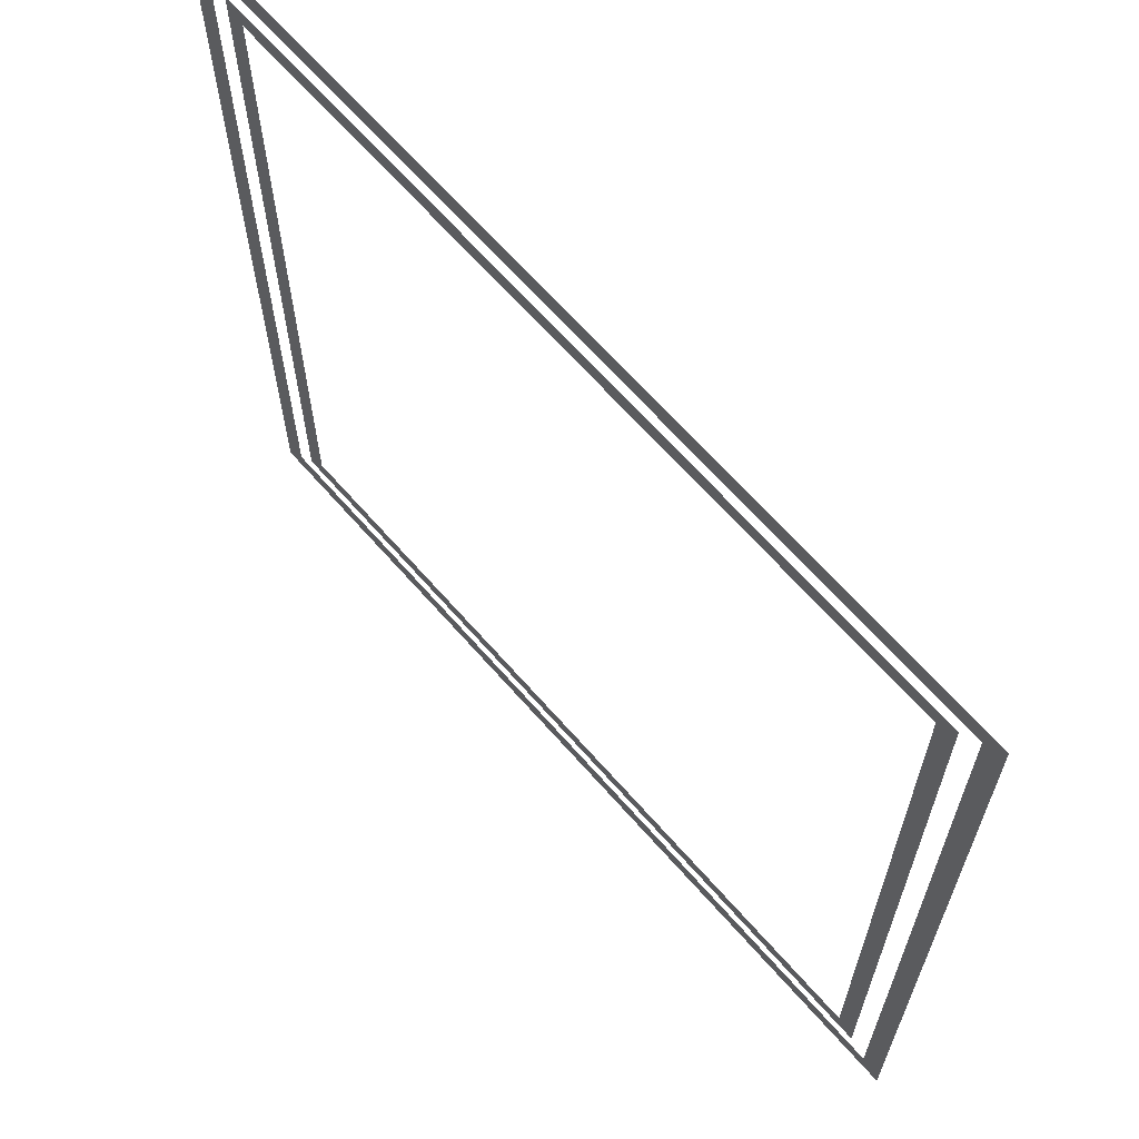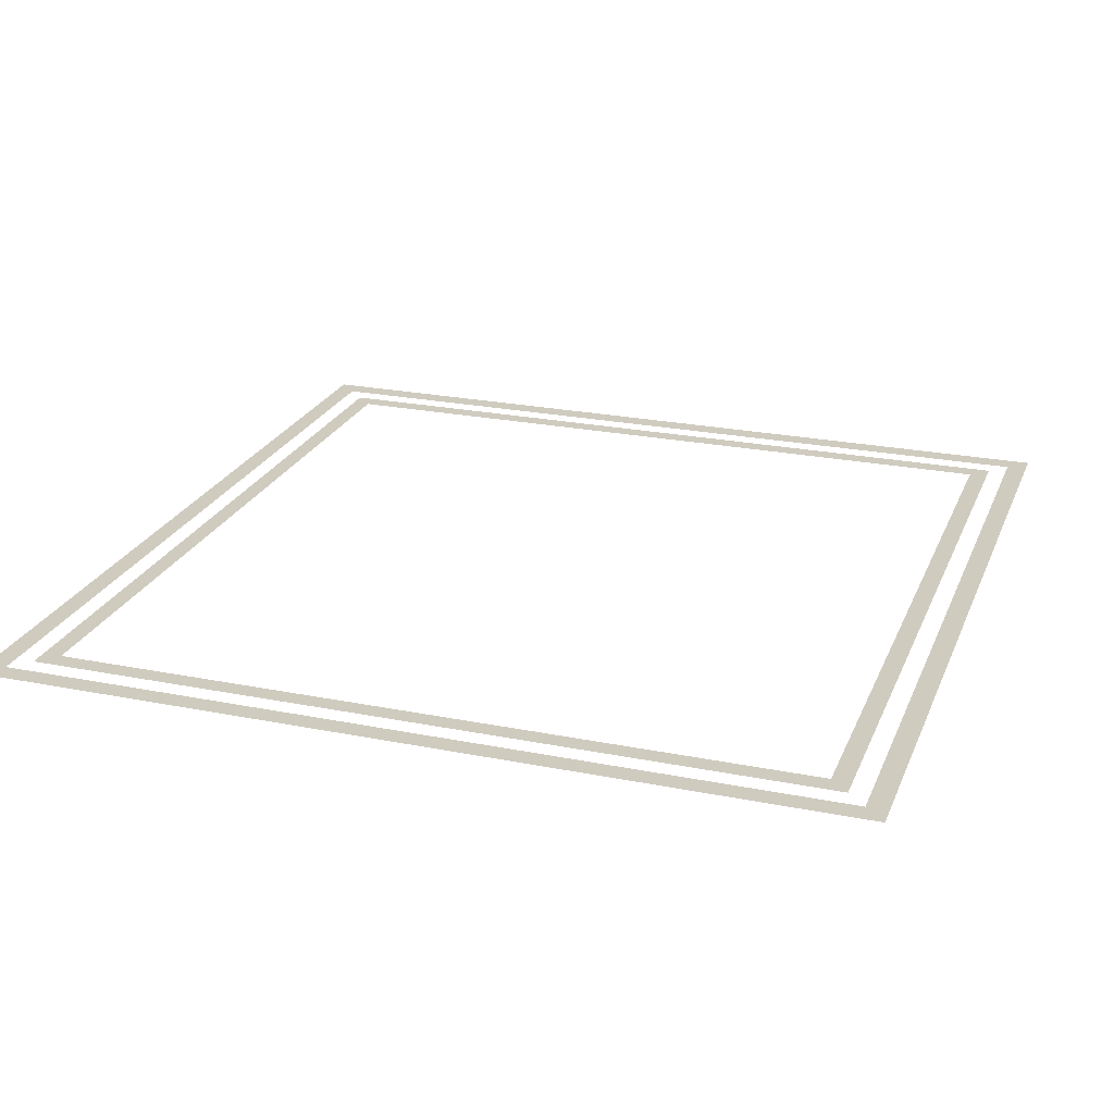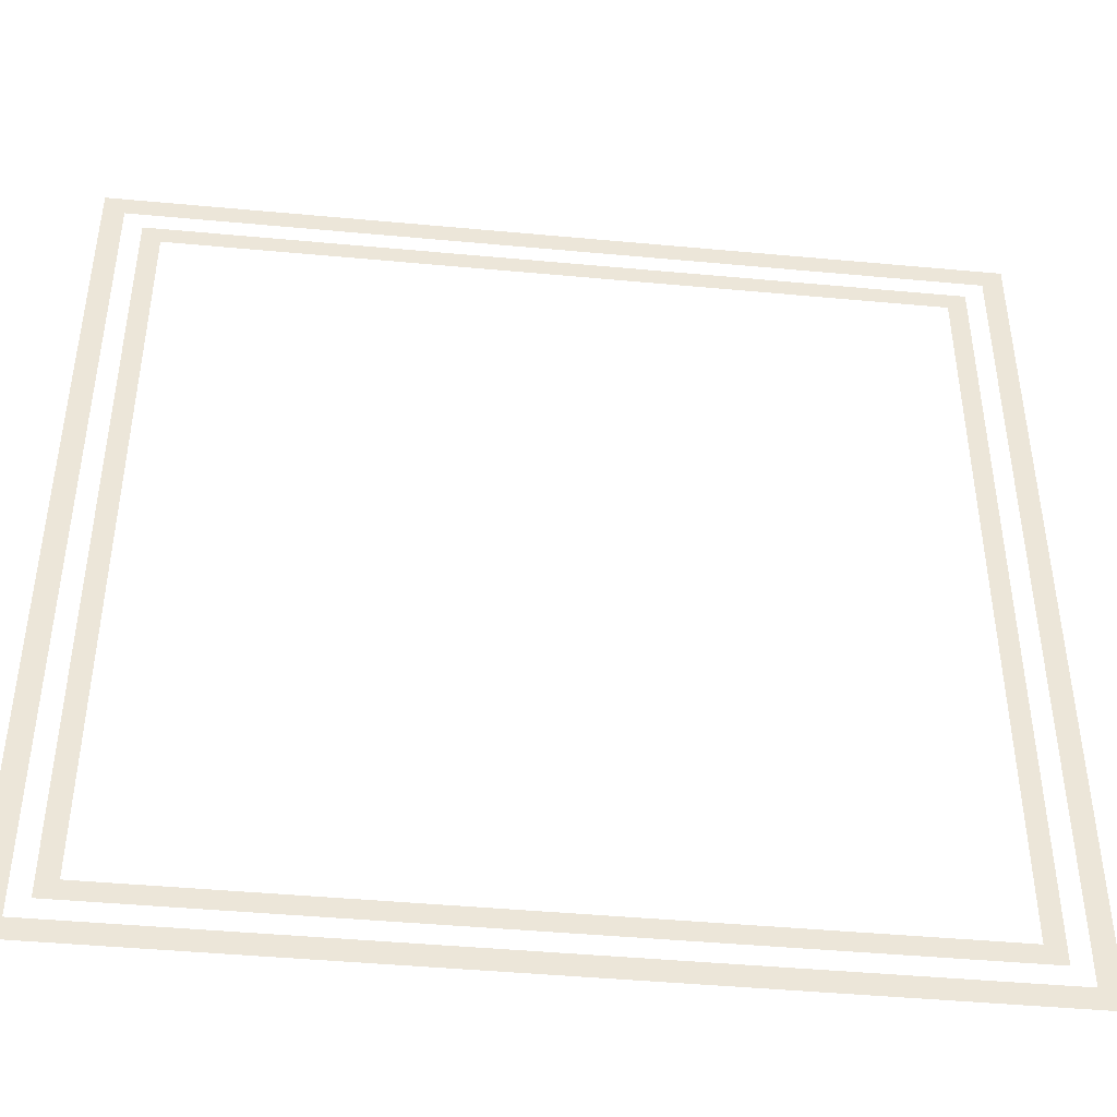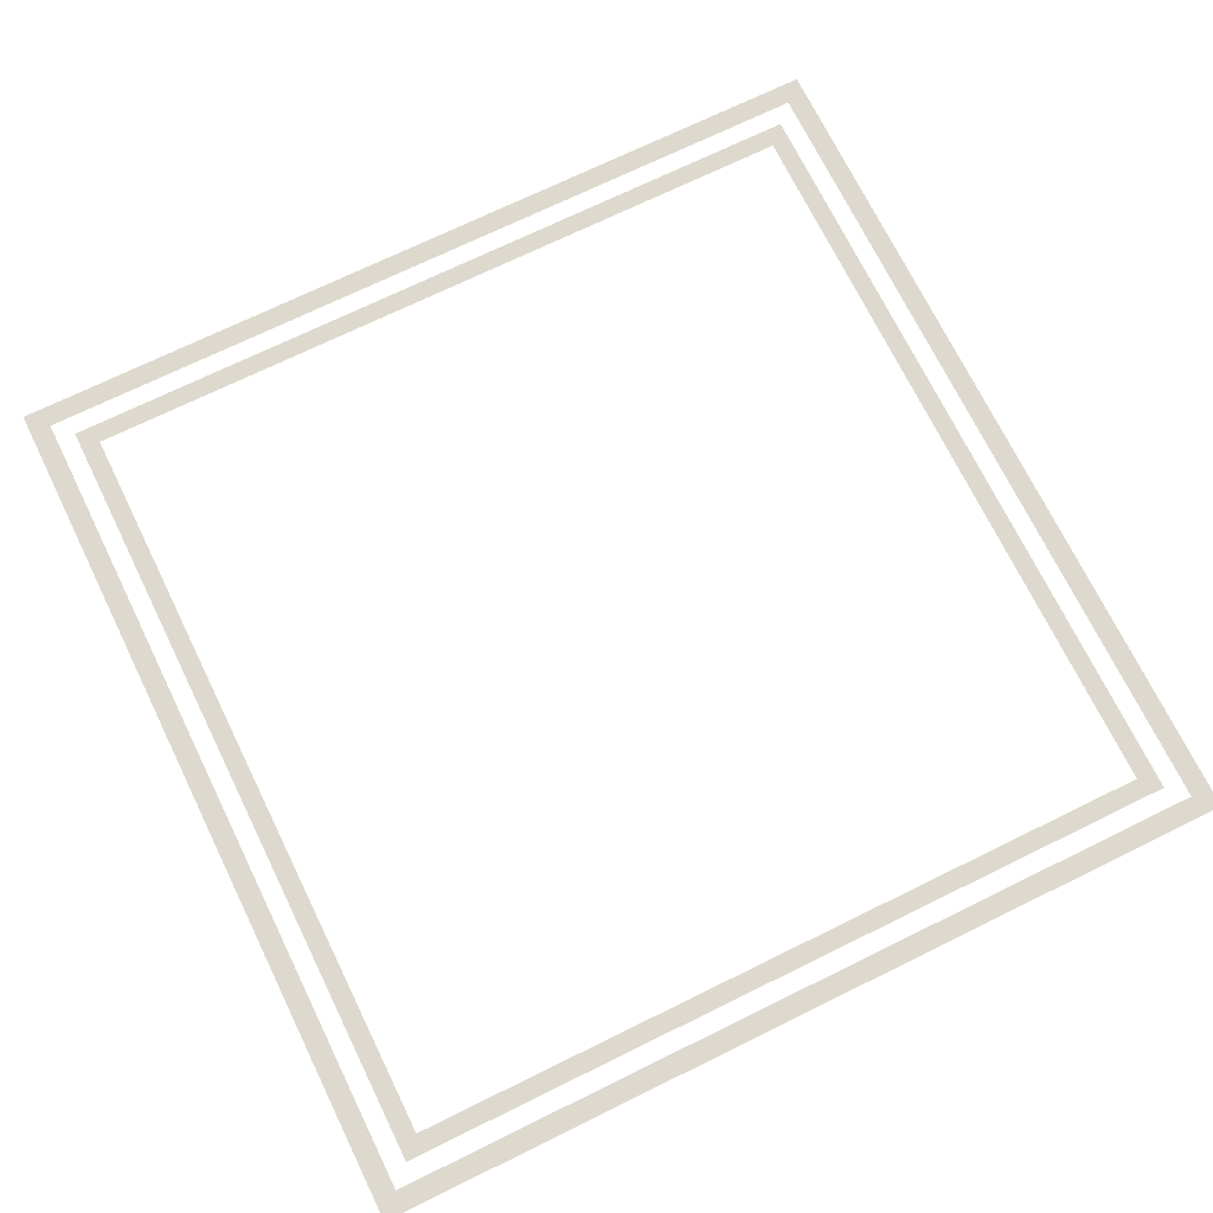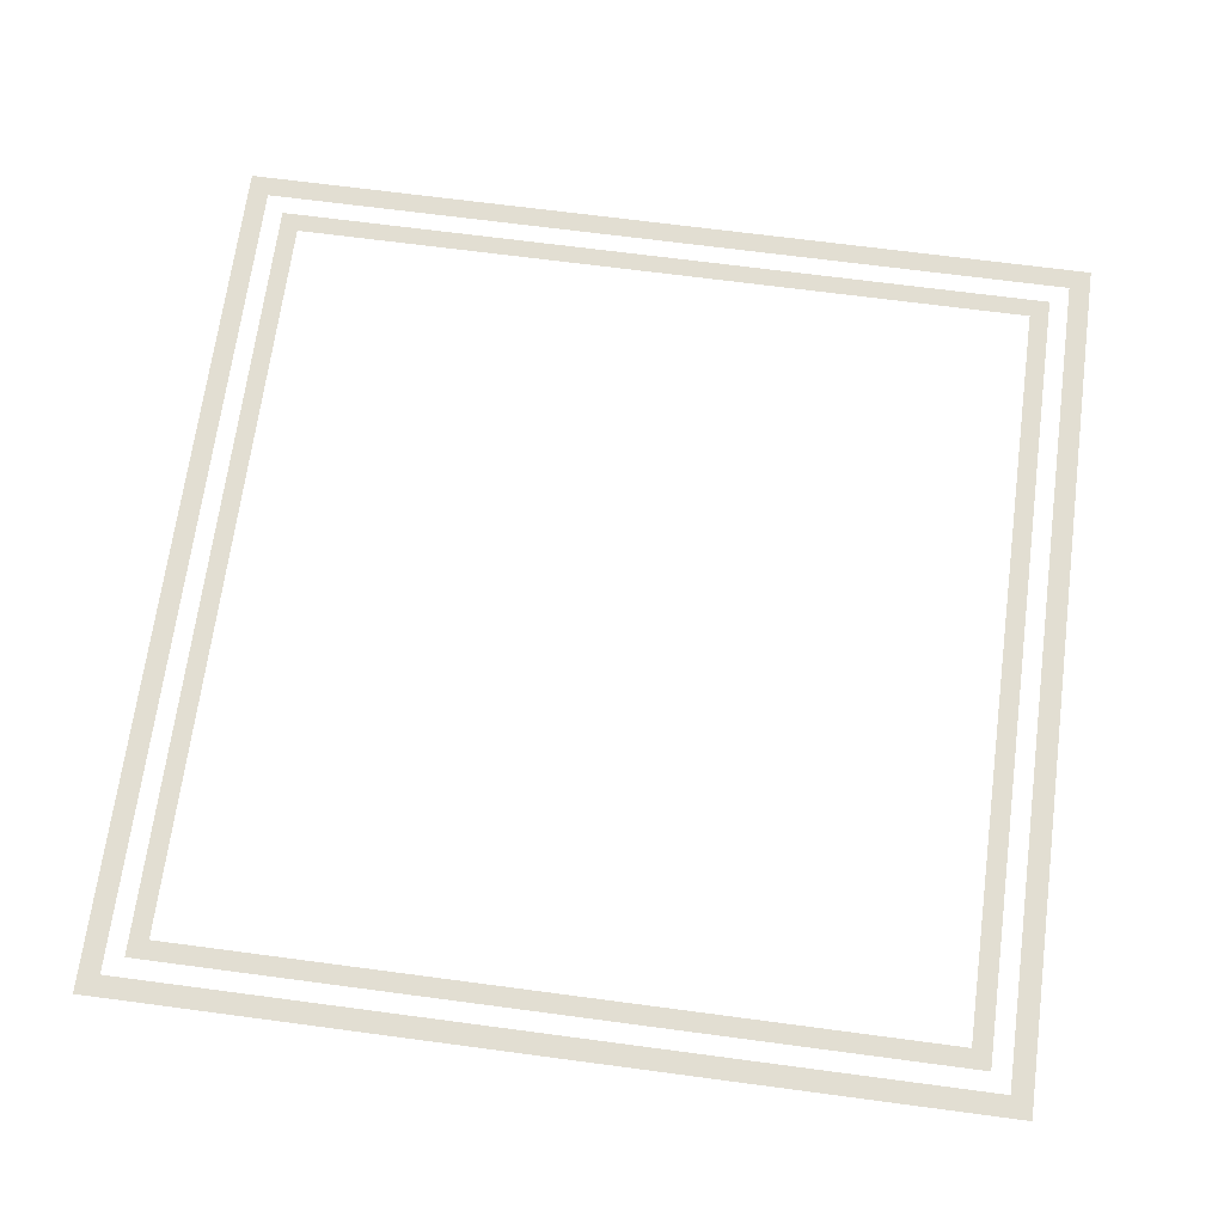
<metadata>
{"format":"obj","ext":"obj","renderer":"f3d","projection":"perspective","resolution":1024,"background":"white","views":[{"elev":65.8,"azim":48.8,"up":"+Z"},{"elev":23.7,"azim":108.6,"up":"+Y"},{"elev":-44.3,"azim":-6.2,"up":"+Z"},{"elev":71.6,"azim":-116.1,"up":"+Y"},{"elev":67.9,"azim":-172.4,"up":"+Y"}]}
</metadata>
<code>
o Plane_Plane.002
v 0.55 -0.5 0.55
v 0.5238 -0.5 0.5238
v -0.5238 -0.5 0.5238
v -0.55 -0.5 0.55
v 0.55 -0.5 -0.55
v 0.5238 -0.5 -0.5238
v -0.5238 -0.5 -0.5238
v -0.55 -0.5 -0.55
v 0.5 -0.5 -0.5
v -0.5 -0.5 -0.5
v -0.4762 -0.5 -0.4762
v 0.4762 -0.5 -0.4762
v -0.5 -0.5 0.5
v 0.5 -0.5 0.5
v 0.4762 -0.5 0.4762
v -0.4762 -0.5 0.4762
v 0.55 -0.5 -0.55
v 0.5238 -0.5 -0.5238
v -0.5238 -0.5 -0.5238
v -0.55 -0.5 -0.55
v 0.55 -0.5 0.55
v 0.5238 -0.5 0.5238
v -0.5238 -0.5 0.5238
v -0.55 -0.5 0.55
f 1 2 3 4
f 5 6 2 1
f 4 3 7 8
f 8 7 6 5
f 9 10 11 12
f 13 14 15 16
f 14 9 12 15
f 10 13 16 11
f 17 18 19 20
f 21 22 18 17
f 20 19 23 24
f 24 23 22 21

</code>
